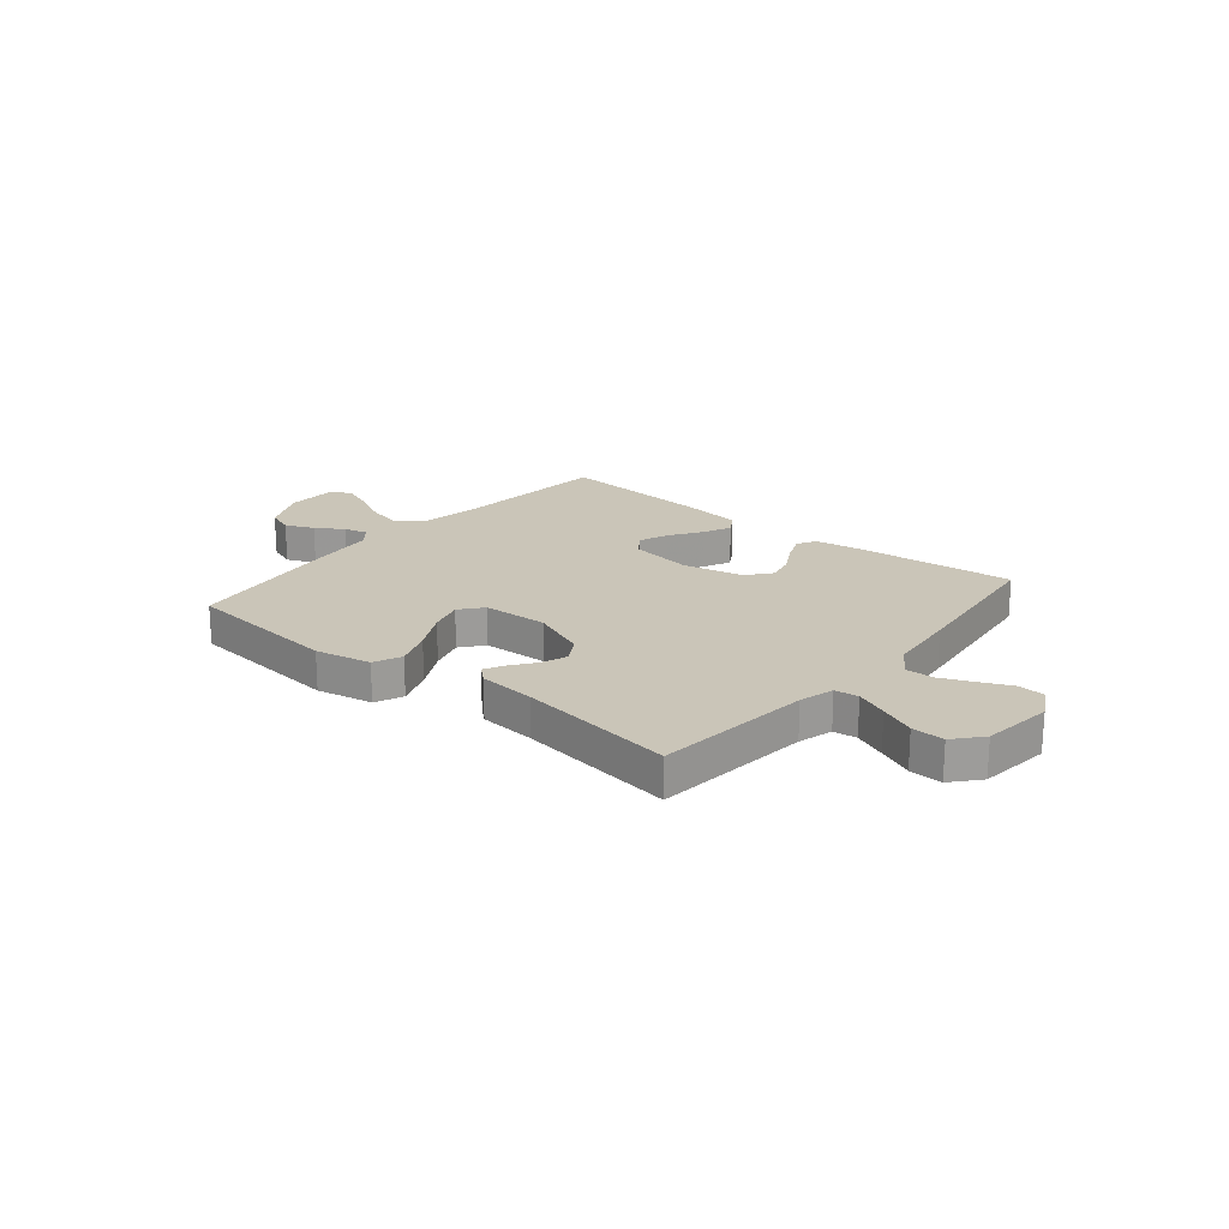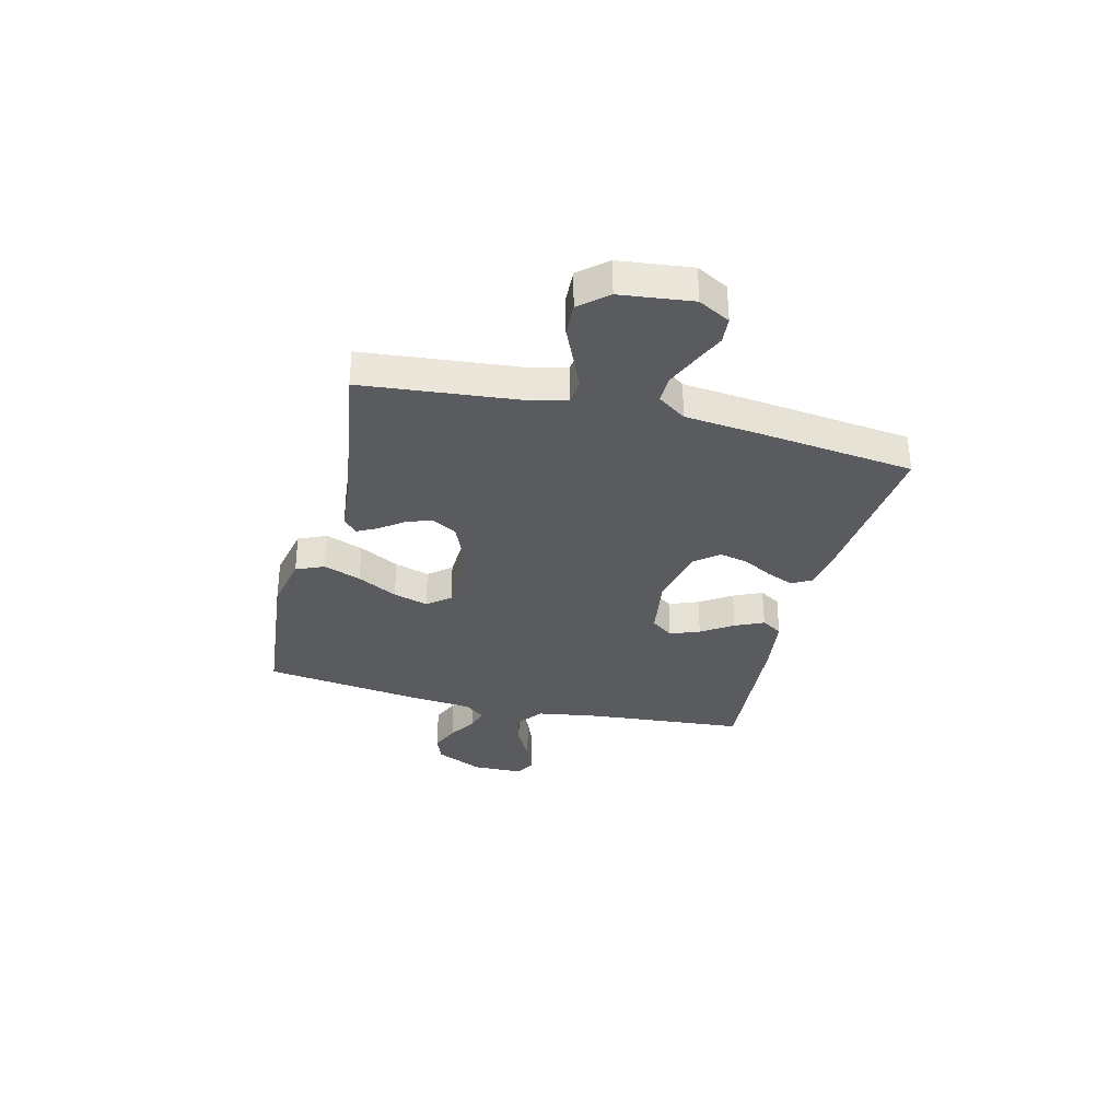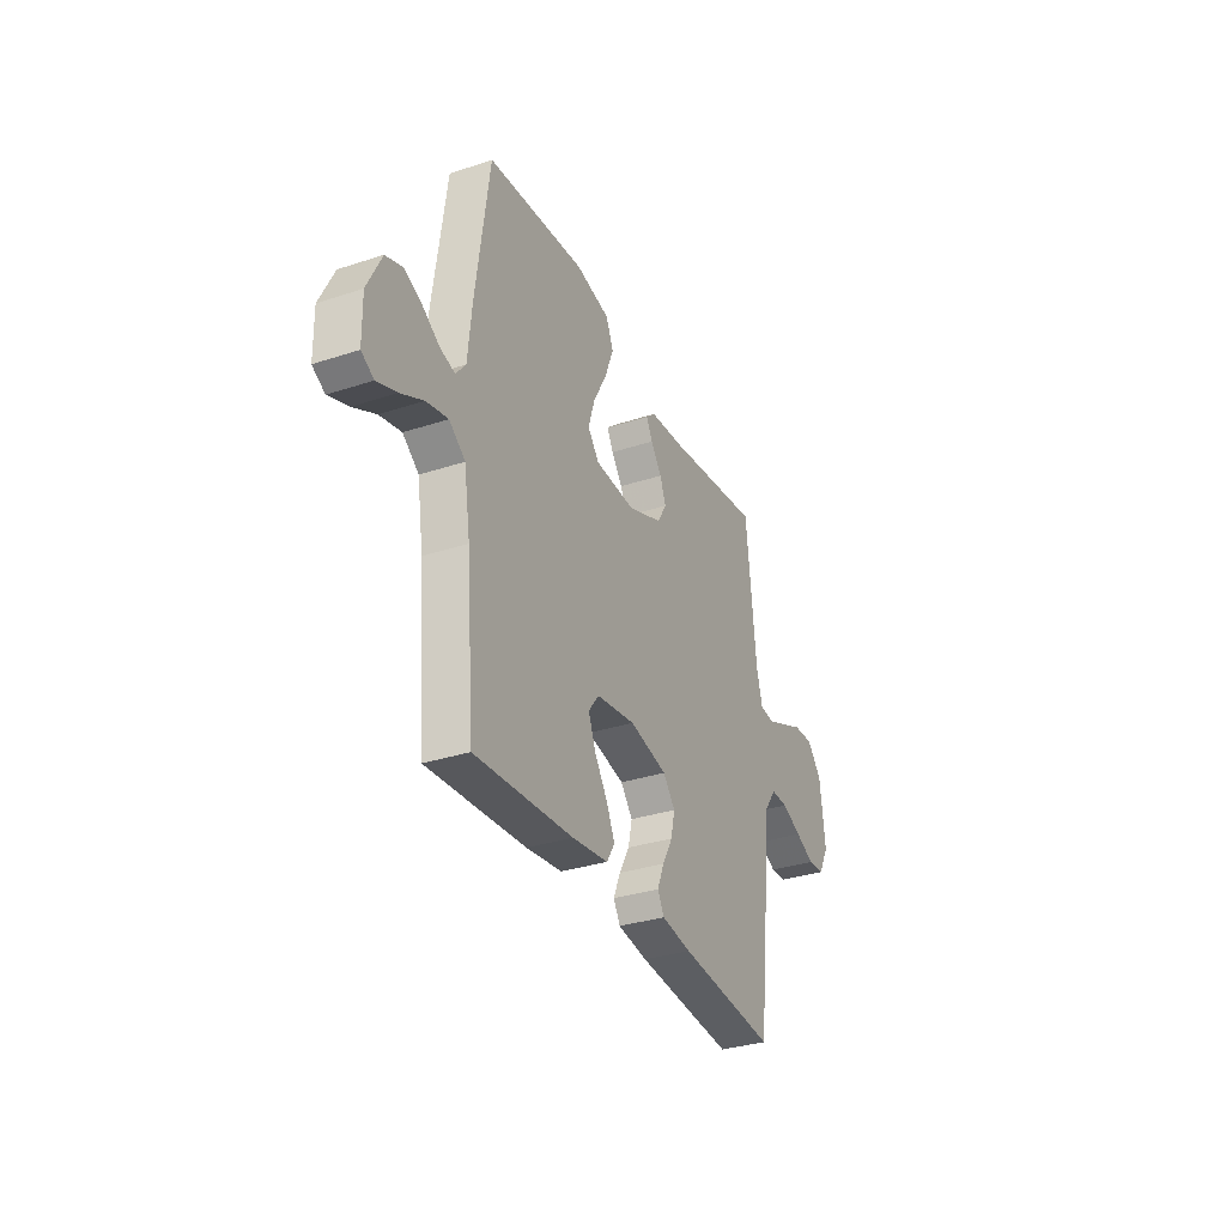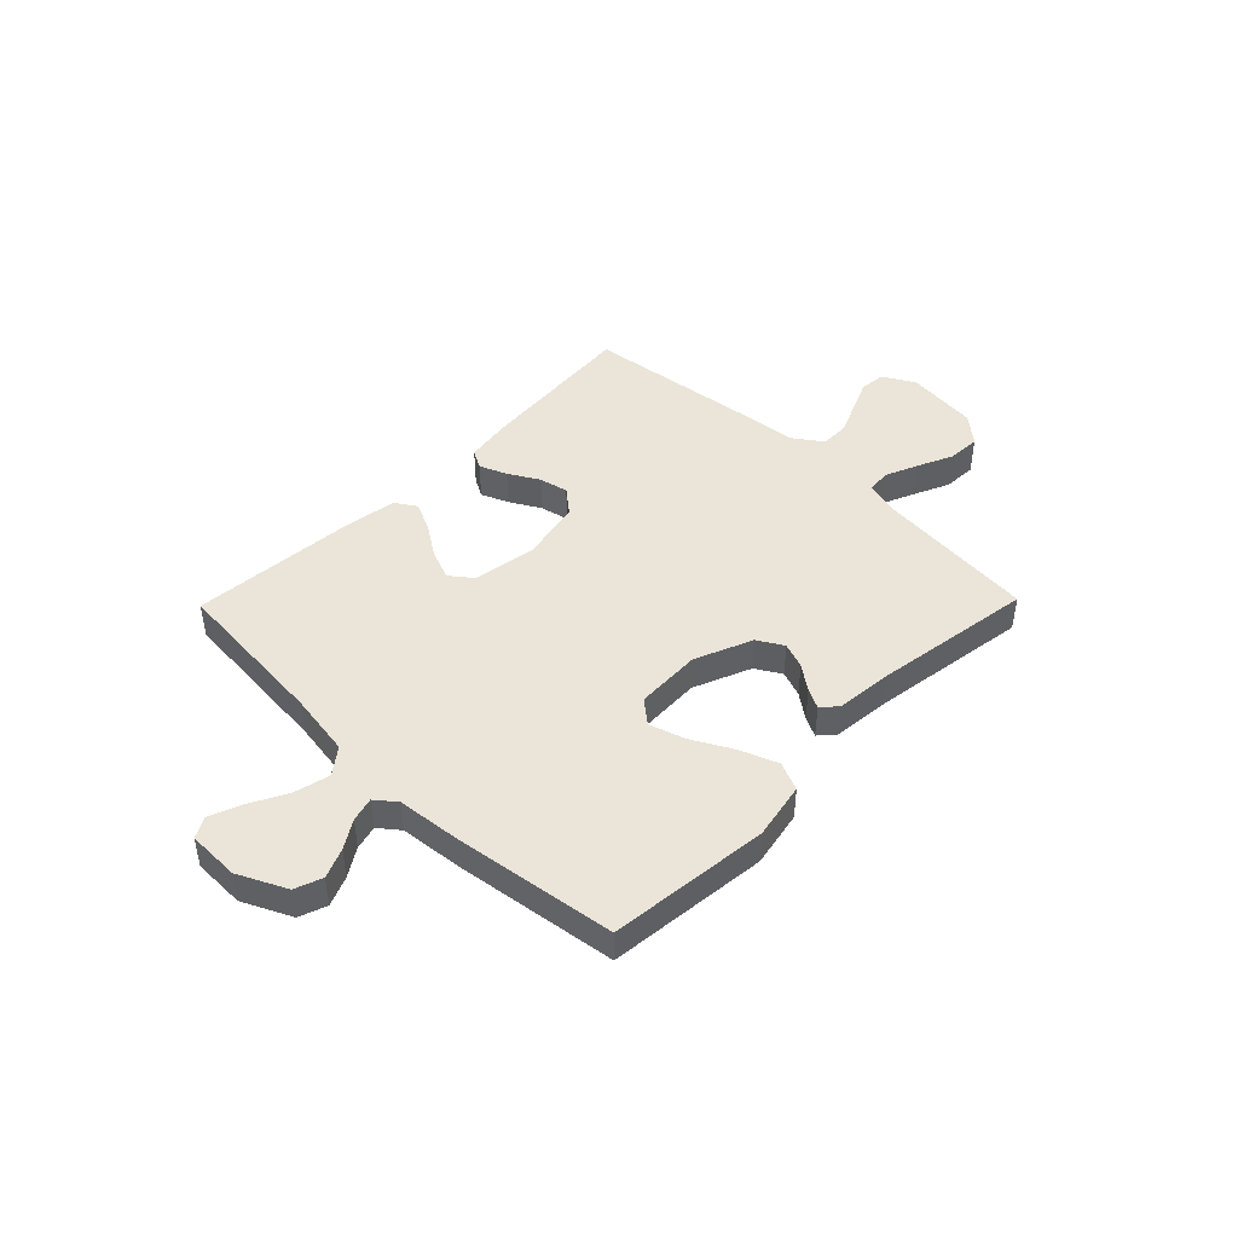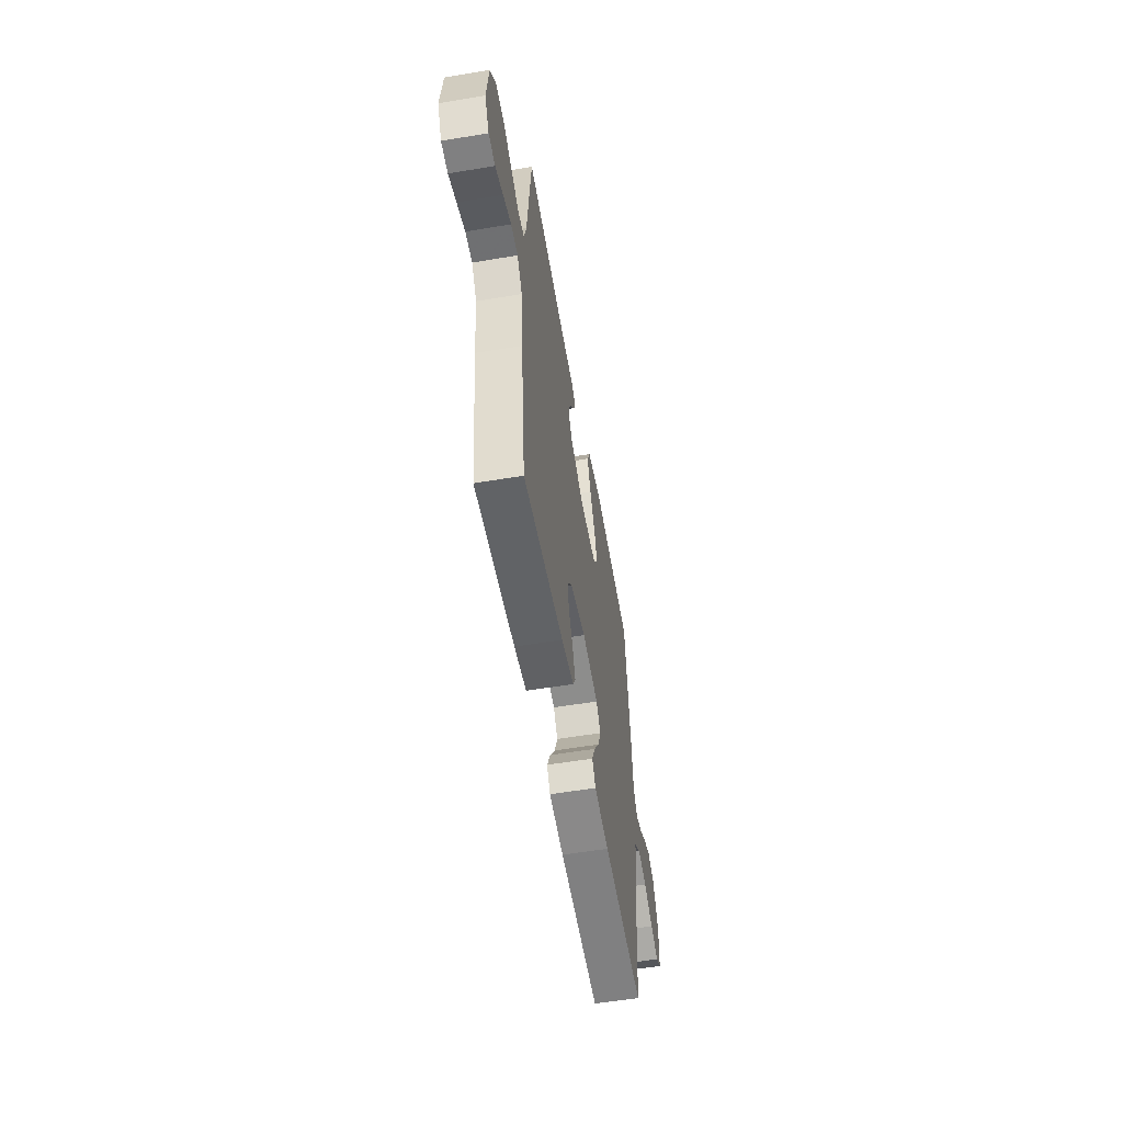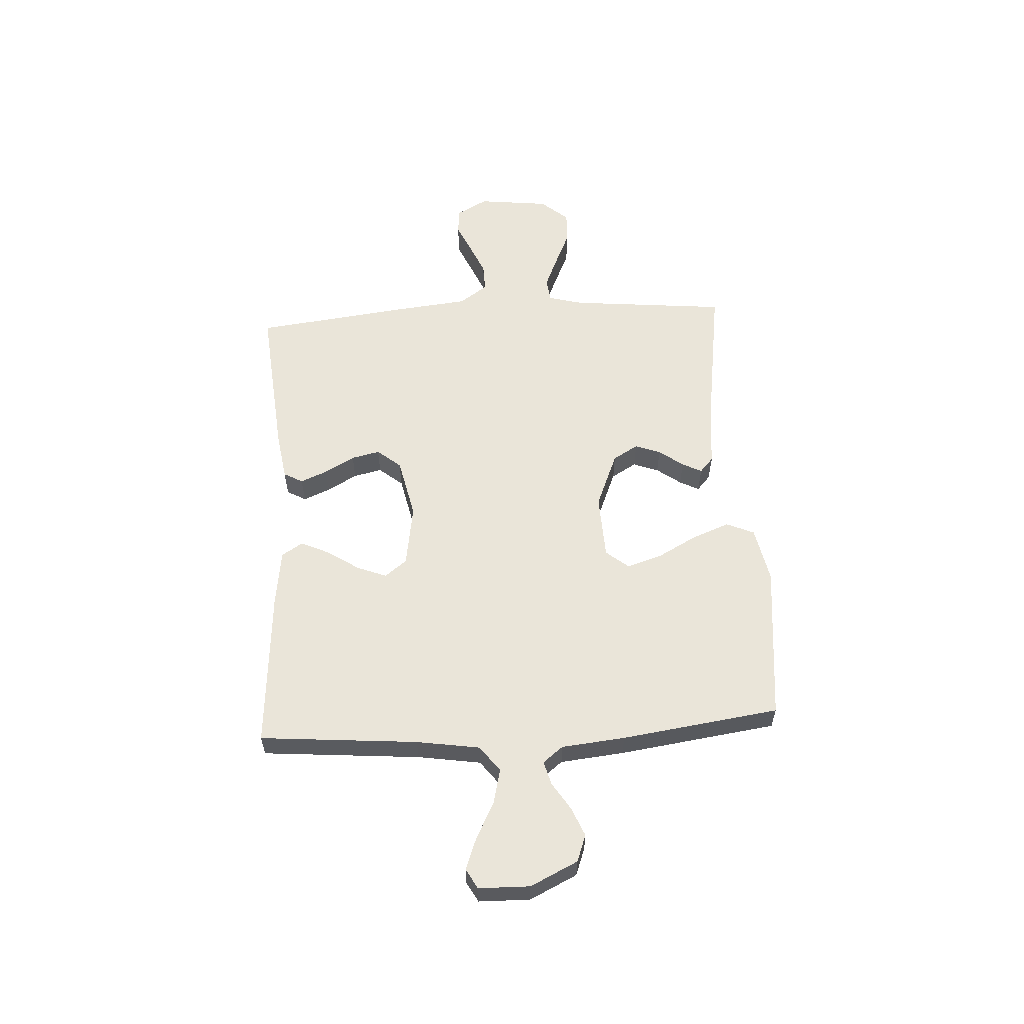
<metadata>
{"format":"obj","ext":"obj","renderer":"f3d","projection":"perspective","resolution":1024,"background":"white","views":[{"elev":20.3,"azim":39.5,"up":"+Y"},{"elev":-32.6,"azim":75.9,"up":"+Y"},{"elev":-32.9,"azim":-65.6,"up":"+Z"},{"elev":45.0,"azim":-45.7,"up":"+Y"},{"elev":-55.8,"azim":100.0,"up":"+Z"},{"elev":57.9,"azim":-93.4,"up":"+Y"}]}
</metadata>
<code>
v 0.5 0.07 0.5
v 0.53 0.07 0.2
v 0.548 0.07 0.134
v 0.593 0.07 0.129
v 0.654 0.07 0.155
v 0.721 0.07 0.185
v 0.783 0.07 0.188
v 0.828 0.07 0.136
v 0.844 0.07 0
v 0.811 0.07 -0.06
v 0.761 0.07 -0.064
v 0.702 0.07 -0.038
v 0.641 0.07 -0.012
v 0.588 0.07 -0.011
v 0.55 0.07 -0.065
v 0.536 0.07 -0.2
v 0.5 0.07 -0.5
v 0.2 0.07 -0.473
v 0.108 0.07 -0.459
v 0.088 0.07 -0.423
v 0.109 0.07 -0.372
v 0.141 0.07 -0.315
v 0.153 0.07 -0.261
v 0.116 0.07 -0.216
v 0 0.07 -0.191
v -0.12 0.07 -0.21
v -0.152 0.07 -0.252
v -0.13 0.07 -0.308
v -0.09 0.07 -0.368
v -0.065 0.07 -0.422
v -0.09 0.07 -0.462
v -0.2 0.07 -0.477
v -0.5 0.07 -0.5
v -0.526 0.07 -0.2
v -0.545 0.07 -0.08
v -0.594 0.07 -0.043
v -0.66 0.07 -0.059
v -0.729 0.07 -0.095
v -0.789 0.07 -0.118
v -0.827 0.07 -0.097
v -0.829 0.07 0
v -0.786 0.07 0.09
v -0.735 0.07 0.109
v -0.68 0.07 0.086
v -0.628 0.07 0.053
v -0.583 0.07 0.041
v -0.553 0.07 0.079
v -0.541 0.07 0.2
v -0.5 0.07 0.5
v -0.2 0.07 0.531
v -0.094 0.07 0.51
v -0.071 0.07 0.457
v -0.098 0.07 0.386
v -0.139 0.07 0.31
v -0.159 0.07 0.244
v -0.124 0.07 0.201
v 0 0.07 0.196
v 0.107 0.07 0.24
v 0.135 0.07 0.288
v 0.117 0.07 0.336
v 0.083 0.07 0.382
v 0.064 0.07 0.419
v 0.093 0.07 0.445
v 0.2 0.07 0.455
v 0.5 0 0.5
v 0.53 0 0.2
v 0.548 0 0.134
v 0.593 0 0.129
v 0.654 0 0.155
v 0.721 0 0.185
v 0.783 0 0.188
v 0.828 0 0.136
v 0.844 0 0
v 0.811 0 -0.06
v 0.761 0 -0.064
v 0.702 0 -0.038
v 0.641 0 -0.012
v 0.588 0 -0.011
v 0.55 0 -0.065
v 0.536 0 -0.2
v 0.5 0 -0.5
v 0.2 0 -0.473
v 0.108 0 -0.459
v 0.088 0 -0.423
v 0.109 0 -0.372
v 0.141 0 -0.315
v 0.153 0 -0.261
v 0.116 0 -0.216
v 0 0 -0.191
v -0.12 0 -0.21
v -0.152 0 -0.252
v -0.13 0 -0.308
v -0.09 0 -0.368
v -0.065 0 -0.422
v -0.09 0 -0.462
v -0.2 0 -0.477
v -0.5 0 -0.5
v -0.526 0 -0.2
v -0.545 0 -0.08
v -0.594 0 -0.043
v -0.66 0 -0.059
v -0.729 0 -0.095
v -0.789 0 -0.118
v -0.827 0 -0.097
v -0.829 0 0
v -0.786 0 0.09
v -0.735 0 0.109
v -0.68 0 0.086
v -0.628 0 0.053
v -0.583 0 0.041
v -0.553 0 0.079
v -0.541 0 0.2
v -0.5 0 0.5
v -0.2 0 0.531
v -0.094 0 0.51
v -0.071 0 0.457
v -0.098 0 0.386
v -0.139 0 0.31
v -0.159 0 0.244
v -0.124 0 0.201
v 0 0 0.196
v 0.107 0 0.24
v 0.135 0 0.288
v 0.117 0 0.336
v 0.083 0 0.382
v 0.064 0 0.419
v 0.093 0 0.445
v 0.2 0 0.455
f 61 62 63 64
f 60 61 64 1
f 59 60 1 2
f 58 59 2 3
f 57 58 3
f 56 57 3
f 51 52 53 54
f 51 54 55
f 50 51 55
f 47 48 49 50
f 47 50 55
f 46 47 55 56
f 42 43 44 45
f 42 45 46
f 41 42 46
f 40 41 46
f 37 38 39 40
f 36 37 40 46
f 35 36 46 56
f 31 32 33 34
f 28 29 30 31
f 27 28 31 34
f 26 27 34 35
f 19 20 21 22
f 17 18 19 22
f 15 16 17 22
f 14 15 22 23
f 9 10 11 12
f 9 12 13
f 8 9 13 14
f 5 6 7 8
f 4 5 8 14
f 25 26 35 56
f 24 25 56 3
f 14 23 24
f 3 4 14 24
f 128 127 126 125
f 65 128 125 124
f 66 65 124 123
f 67 66 123 122
f 67 122 121
f 67 121 120
f 118 117 116 115
f 119 118 115
f 119 115 114
f 114 113 112 111
f 119 114 111
f 120 119 111 110
f 109 108 107 106
f 110 109 106
f 110 106 105
f 110 105 104
f 104 103 102 101
f 110 104 101 100
f 120 110 100 99
f 98 97 96 95
f 95 94 93 92
f 98 95 92 91
f 99 98 91 90
f 86 85 84 83
f 86 83 82 81
f 86 81 80 79
f 87 86 79 78
f 76 75 74 73
f 77 76 73
f 78 77 73 72
f 72 71 70 69
f 78 72 69 68
f 120 99 90 89
f 67 120 89 88
f 88 87 78
f 88 78 68 67
f 1 65 66 2
f 2 66 67 3
f 3 67 68 4
f 4 68 69 5
f 5 69 70 6
f 6 70 71 7
f 7 71 72 8
f 8 72 73 9
f 9 73 74 10
f 10 74 75 11
f 11 75 76 12
f 12 76 77 13
f 13 77 78 14
f 14 78 79 15
f 15 79 80 16
f 16 80 81 17
f 17 81 82 18
f 18 82 83 19
f 19 83 84 20
f 20 84 85 21
f 21 85 86 22
f 22 86 87 23
f 23 87 88 24
f 24 88 89 25
f 25 89 90 26
f 26 90 91 27
f 27 91 92 28
f 28 92 93 29
f 29 93 94 30
f 30 94 95 31
f 31 95 96 32
f 32 96 97 33
f 33 97 98 34
f 34 98 99 35
f 35 99 100 36
f 36 100 101 37
f 37 101 102 38
f 38 102 103 39
f 39 103 104 40
f 40 104 105 41
f 41 105 106 42
f 42 106 107 43
f 43 107 108 44
f 44 108 109 45
f 45 109 110 46
f 46 110 111 47
f 47 111 112 48
f 48 112 113 49
f 49 113 114 50
f 50 114 115 51
f 51 115 116 52
f 52 116 117 53
f 53 117 118 54
f 54 118 119 55
f 55 119 120 56
f 56 120 121 57
f 57 121 122 58
f 58 122 123 59
f 59 123 124 60
f 60 124 125 61
f 61 125 126 62
f 62 126 127 63
f 63 127 128 64
f 64 128 65 1

</code>
